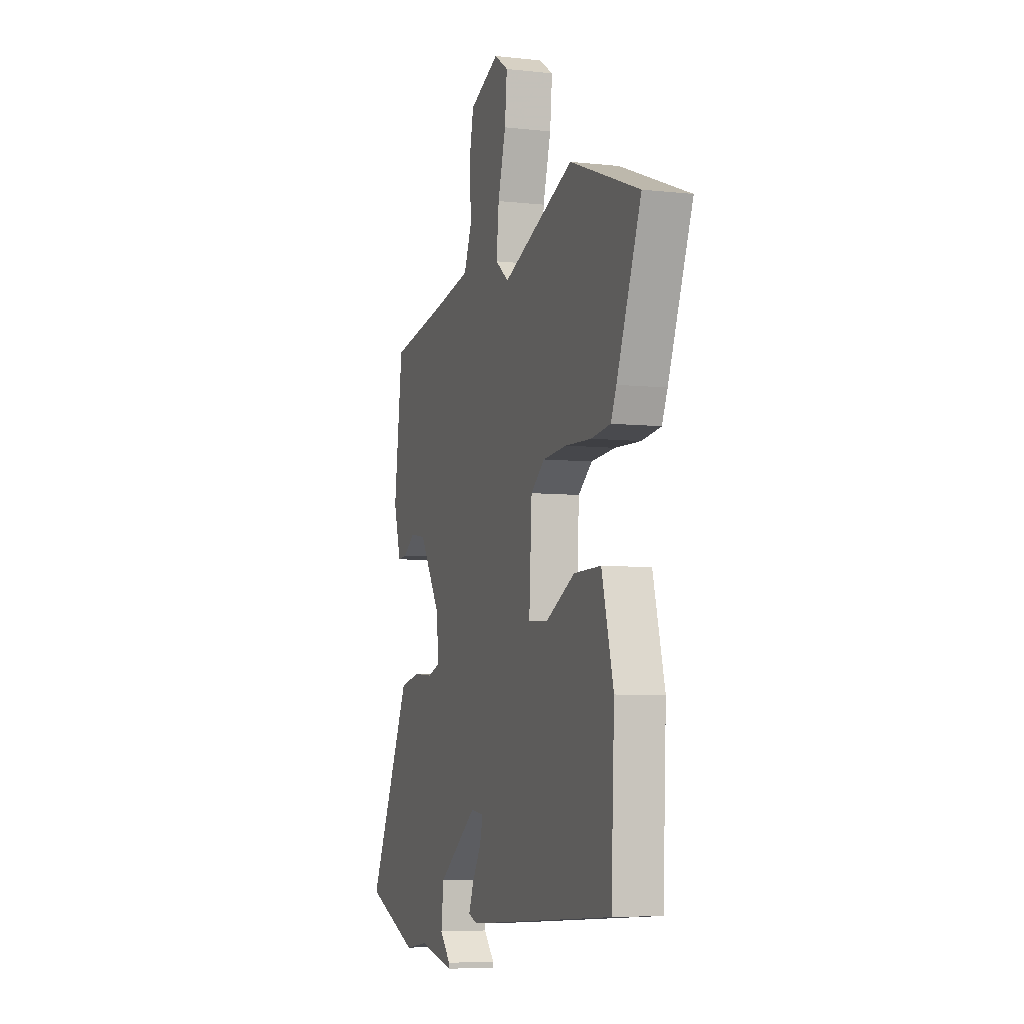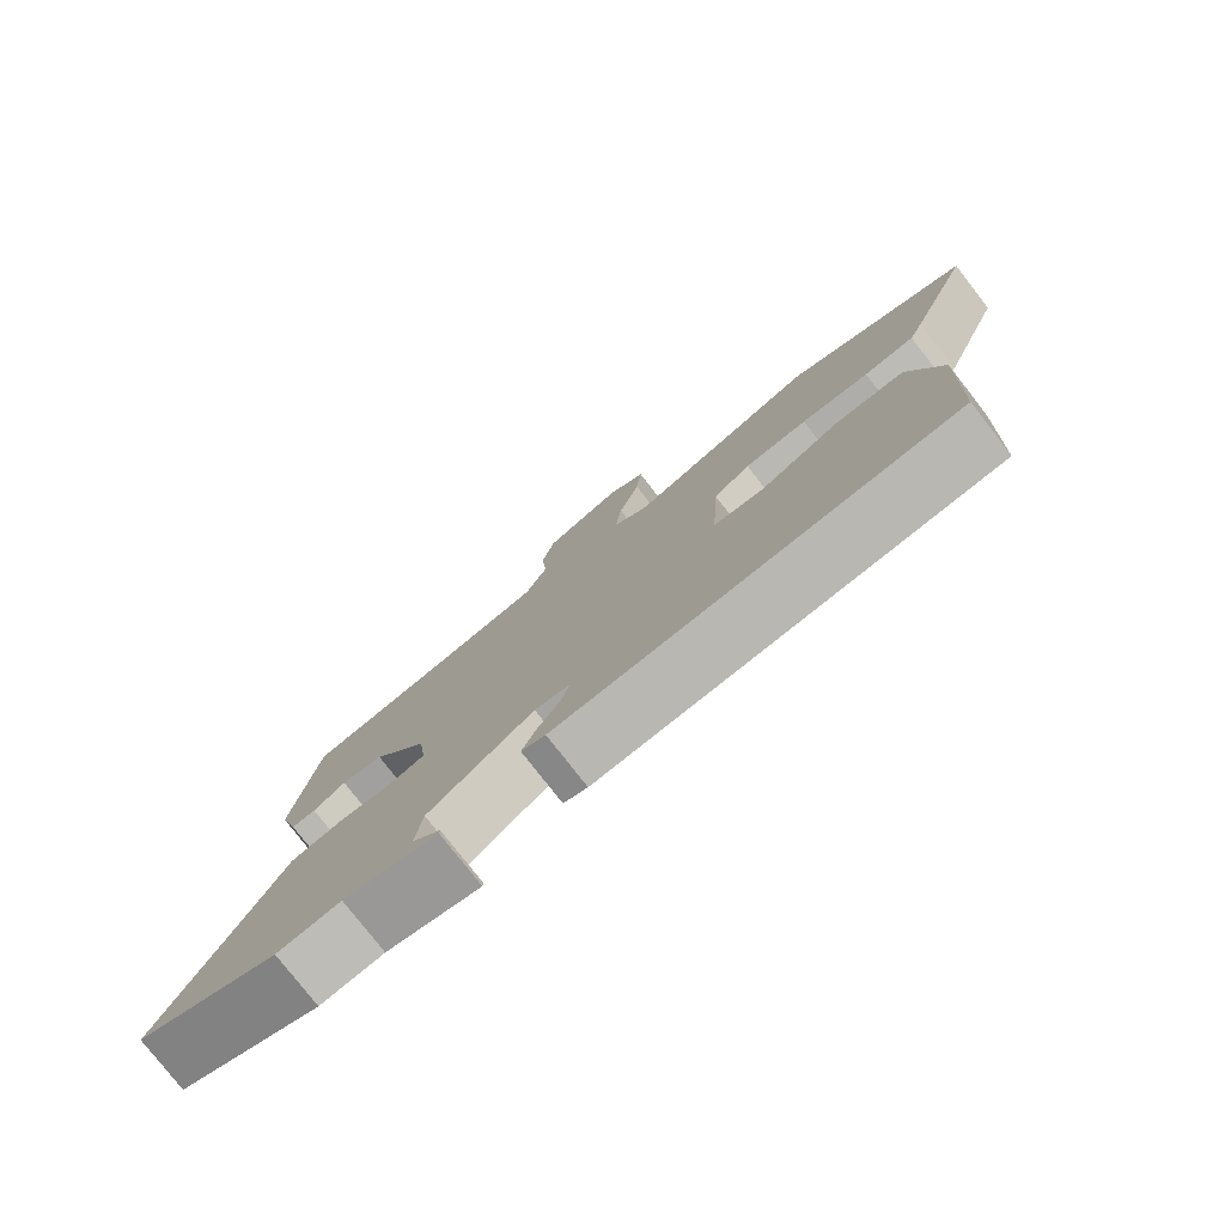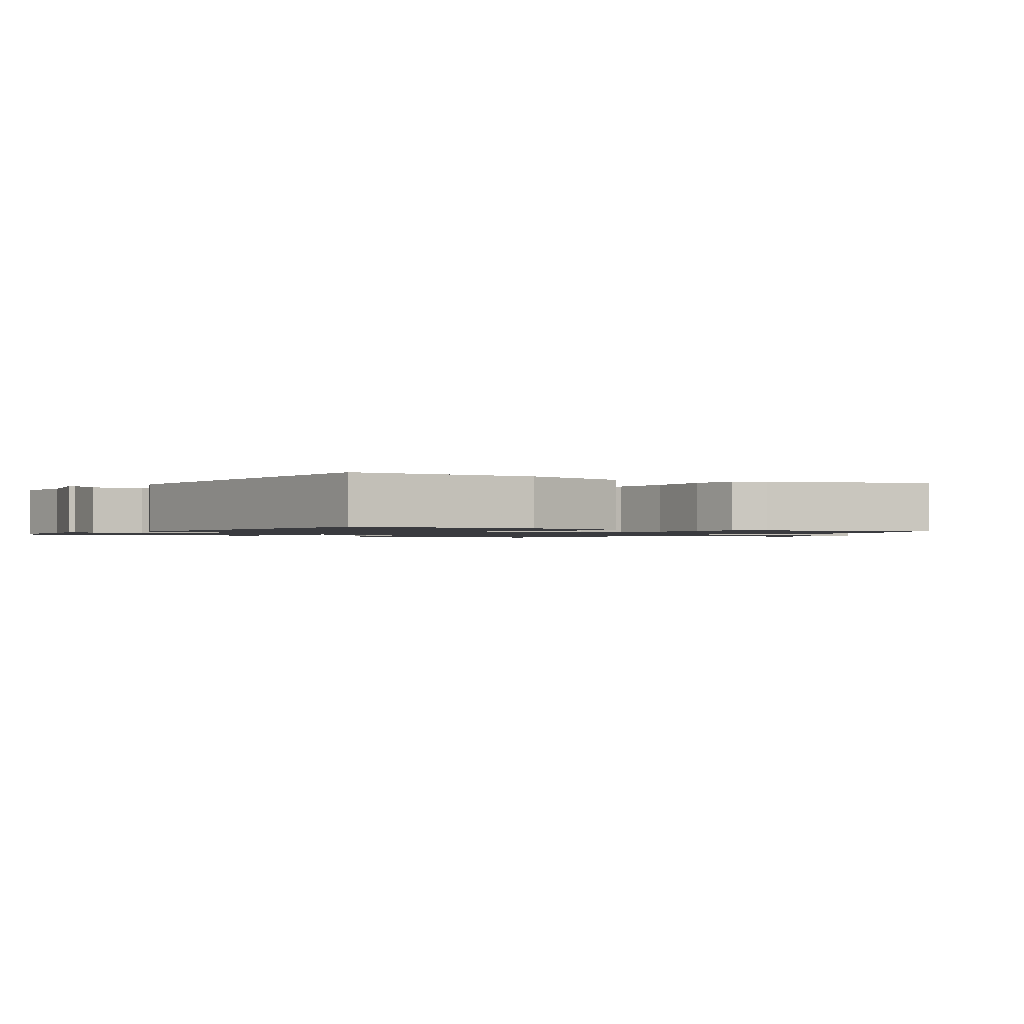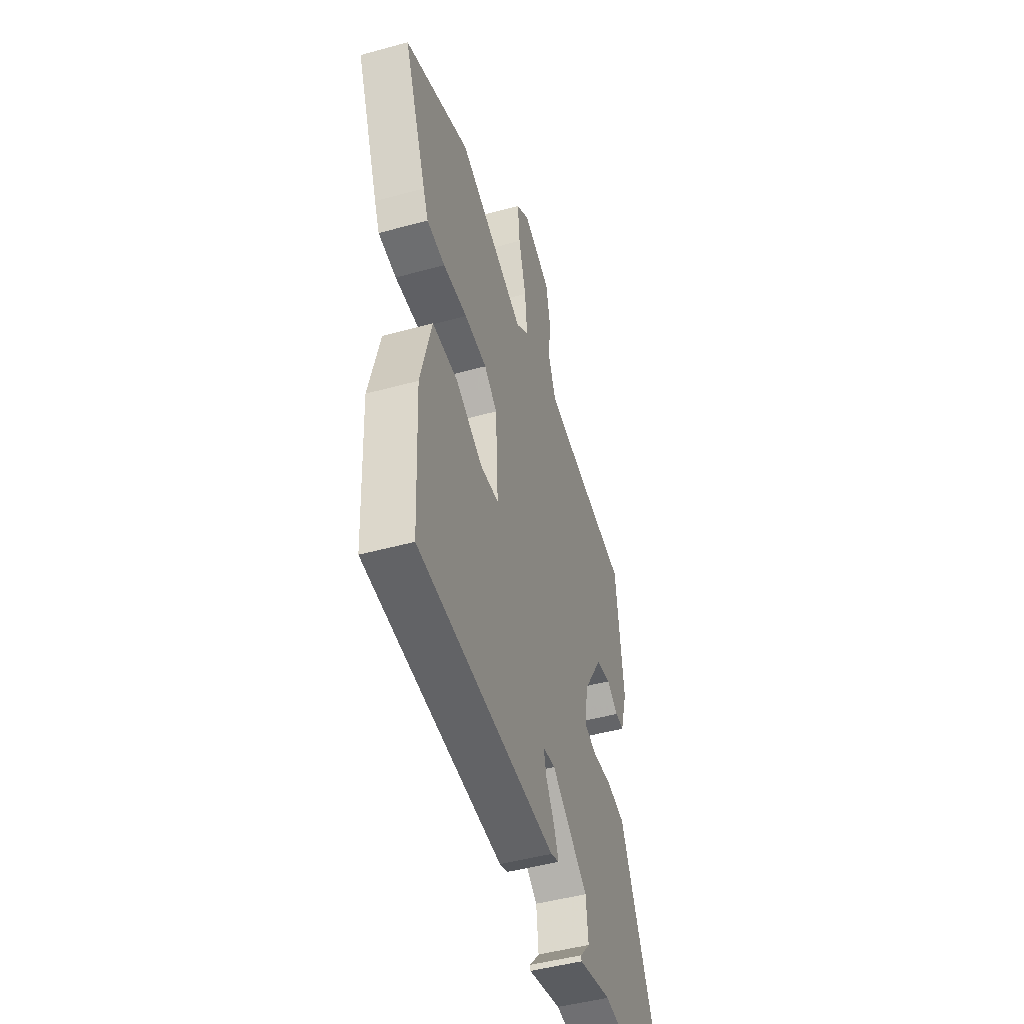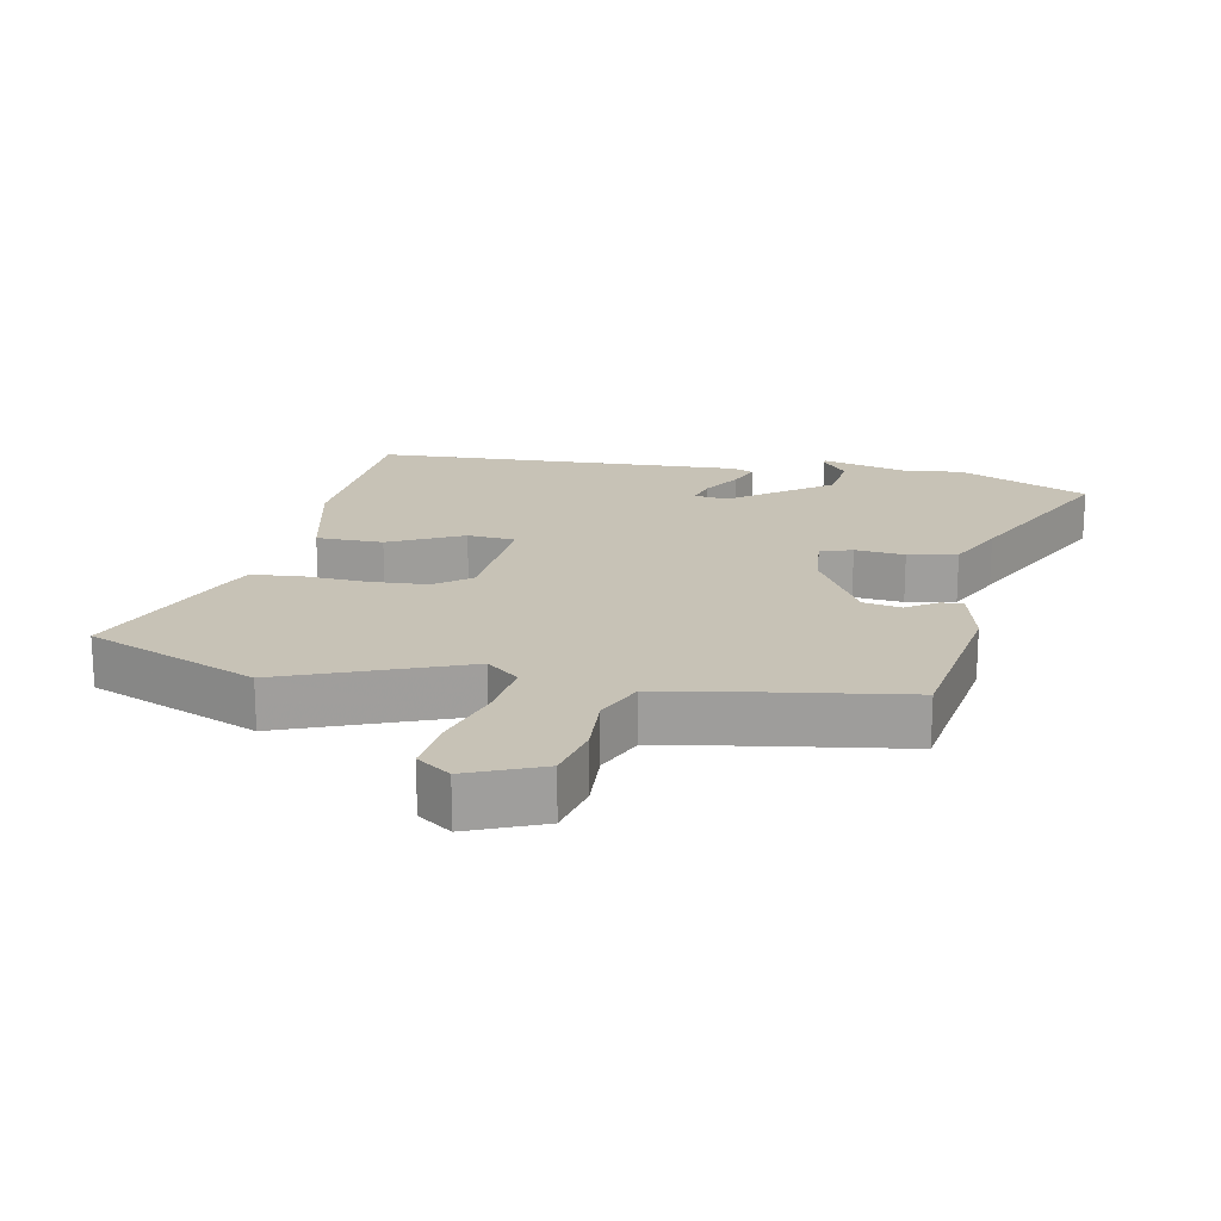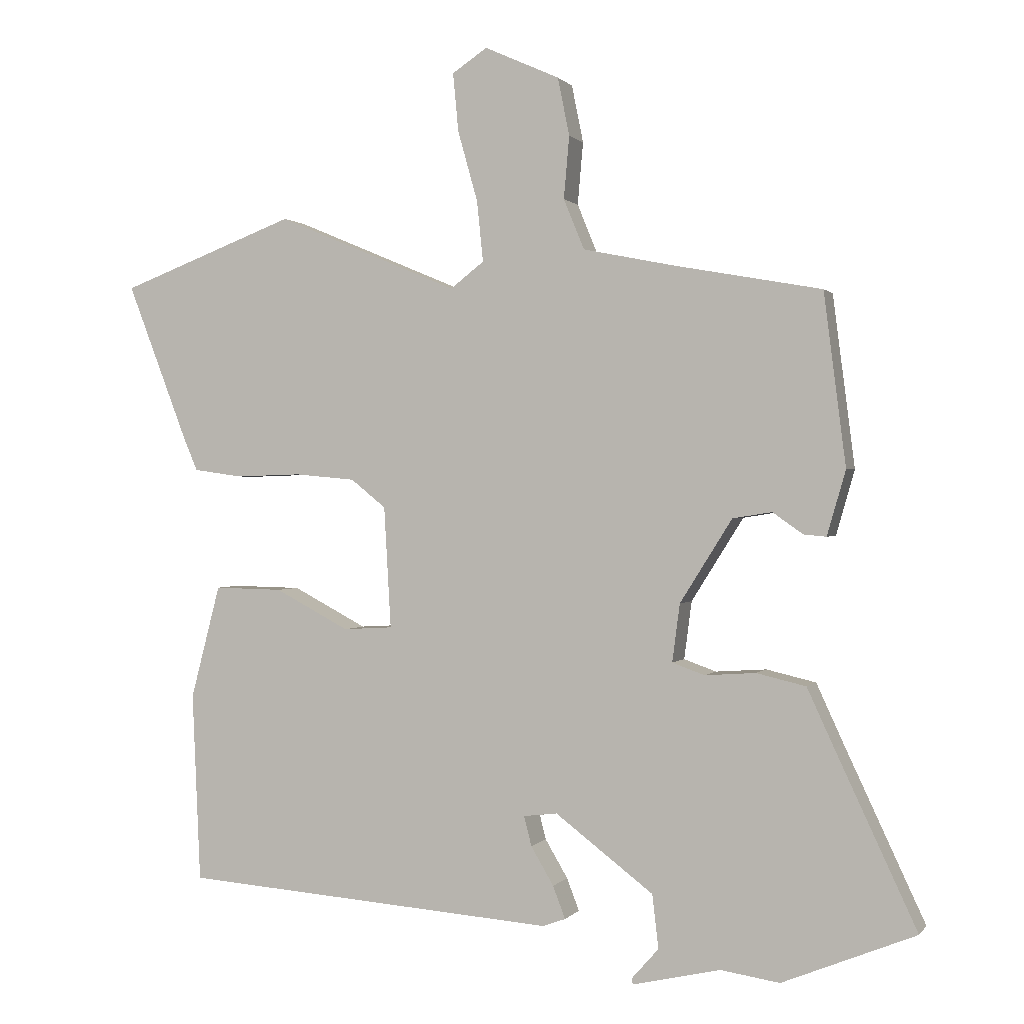
<metadata>
{"format":"obj","ext":"obj","renderer":"f3d","projection":"perspective","resolution":1024,"background":"white","views":[{"elev":-6.0,"azim":-108.8,"up":"+Z"},{"elev":-78.8,"azim":-142.0,"up":"+Z"},{"elev":-1.3,"azim":-122.3,"up":"+Y"},{"elev":-46.8,"azim":-72.6,"up":"+Z"},{"elev":19.2,"azim":12.8,"up":"+Y"},{"elev":0.6,"azim":18.2,"up":"+Z"}]}
</metadata>
<code>
v -0.48 0.07 -0.433
v -0.492 0.07 -0.157
v -0.449 0.07 0.008
v -0.35 0.07 0.006
v -0.242 0.07 -0.051
v -0.17 0.07 -0.047
v -0.18 0.07 0.13
v -0.231 0.07 0.171
v -0.319 0.07 0.179
v -0.414 0.07 0.176
v -0.485 0.07 0.186
v -0.505 0.07 0.233
v -0.594 0.07 0.464
v -0.339 0.07 0.561
v -0.075 0.07 0.45
v -0.026 0.07 0.488
v -0.035 0.07 0.576
v -0.064 0.07 0.679
v -0.072 0.07 0.764
v -0.021 0.07 0.798
v 0.088 0.07 0.749
v 0.105 0.07 0.665
v 0.097 0.07 0.574
v 0.127 0.07 0.501
v 0.26 0.07 0.474
v 0.474 0.07 0.435
v 0.506 0.07 0.185
v 0.479 0.07 0.091
v 0.446 0.07 0.094
v 0.402 0.07 0.125
v 0.345 0.07 0.116
v 0.269 0.07 -0.005
v 0.258 0.07 -0.089
v 0.305 0.07 -0.106
v 0.379 0.07 -0.101
v 0.451 0.07 -0.118
v 0.49 0.07 -0.203
v 0.608 0.07 -0.456
v 0.414 0.07 -0.535
v 0.328 0.07 -0.522
v 0.2 0.07 -0.551
v 0.199 0.07 -0.542
v 0.238 0.07 -0.498
v 0.229 0.07 -0.42
v 0.086 0.07 -0.311
v 0.037 0.07 -0.317
v 0.048 0.07 -0.36
v 0.081 0.07 -0.416
v 0.099 0.07 -0.463
v 0.066 0.07 -0.475
v -0.48 0 -0.433
v -0.492 0 -0.157
v -0.449 0 0.008
v -0.35 0 0.006
v -0.242 0 -0.051
v -0.17 0 -0.047
v -0.18 0 0.13
v -0.231 0 0.171
v -0.319 0 0.179
v -0.414 0 0.176
v -0.485 0 0.186
v -0.505 0 0.233
v -0.594 0 0.464
v -0.339 0 0.561
v -0.075 0 0.45
v -0.026 0 0.488
v -0.035 0 0.576
v -0.064 0 0.679
v -0.072 0 0.764
v -0.021 0 0.798
v 0.088 0 0.749
v 0.105 0 0.665
v 0.097 0 0.574
v 0.127 0 0.501
v 0.26 0 0.474
v 0.474 0 0.435
v 0.506 0 0.185
v 0.479 0 0.091
v 0.446 0 0.094
v 0.402 0 0.125
v 0.345 0 0.116
v 0.269 0 -0.005
v 0.258 0 -0.089
v 0.305 0 -0.106
v 0.379 0 -0.101
v 0.451 0 -0.118
v 0.49 0 -0.203
v 0.608 0 -0.456
v 0.414 0 -0.535
v 0.328 0 -0.522
v 0.2 0 -0.551
v 0.199 0 -0.542
v 0.238 0 -0.498
v 0.229 0 -0.42
v 0.086 0 -0.311
v 0.037 0 -0.317
v 0.048 0 -0.36
v 0.081 0 -0.416
v 0.099 0 -0.463
v 0.066 0 -0.475
f 3 4 5
f 2 3 5
f 1 2 5
f 50 1 5
f 49 50 5
f 48 49 5
f 47 48 5
f 46 47 5 6
f 45 46 6 7
f 44 45 7
f 40 41 42 43
f 40 43 44
f 39 40 44
f 38 39 44
f 37 38 44
f 36 37 44
f 35 36 44
f 34 35 44
f 33 34 44
f 28 29 30
f 27 28 30
f 26 27 30
f 25 26 30
f 24 25 30 31
f 21 22 23
f 20 21 23
f 19 20 23
f 18 19 23
f 17 18 23
f 16 17 23 24
f 24 31 32
f 16 24 32
f 15 16 32
f 13 14 15
f 12 13 15
f 11 12 15
f 10 11 15
f 9 10 15
f 33 44 7
f 32 33 7 8
f 15 32 8
f 8 9 15
f 55 54 53
f 55 53 52
f 55 52 51
f 55 51 100
f 55 100 99
f 55 99 98
f 55 98 97
f 56 55 97 96
f 57 56 96 95
f 57 95 94
f 93 92 91 90
f 94 93 90
f 94 90 89
f 94 89 88
f 94 88 87
f 94 87 86
f 94 86 85
f 94 85 84
f 94 84 83
f 80 79 78
f 80 78 77
f 80 77 76
f 80 76 75
f 81 80 75 74
f 73 72 71
f 73 71 70
f 73 70 69
f 73 69 68
f 73 68 67
f 74 73 67 66
f 82 81 74
f 82 74 66
f 82 66 65
f 65 64 63
f 65 63 62
f 65 62 61
f 65 61 60
f 65 60 59
f 57 94 83
f 58 57 83 82
f 58 82 65
f 65 59 58
f 1 51 52 2
f 2 52 53 3
f 3 53 54 4
f 4 54 55 5
f 5 55 56 6
f 6 56 57 7
f 7 57 58 8
f 8 58 59 9
f 9 59 60 10
f 10 60 61 11
f 11 61 62 12
f 12 62 63 13
f 13 63 64 14
f 14 64 65 15
f 15 65 66 16
f 16 66 67 17
f 17 67 68 18
f 18 68 69 19
f 19 69 70 20
f 20 70 71 21
f 21 71 72 22
f 22 72 73 23
f 23 73 74 24
f 24 74 75 25
f 25 75 76 26
f 26 76 77 27
f 27 77 78 28
f 28 78 79 29
f 29 79 80 30
f 30 80 81 31
f 31 81 82 32
f 32 82 83 33
f 33 83 84 34
f 34 84 85 35
f 35 85 86 36
f 36 86 87 37
f 37 87 88 38
f 38 88 89 39
f 39 89 90 40
f 40 90 91 41
f 41 91 92 42
f 42 92 93 43
f 43 93 94 44
f 44 94 95 45
f 45 95 96 46
f 46 96 97 47
f 47 97 98 48
f 48 98 99 49
f 49 99 100 50
f 50 100 51 1

</code>
